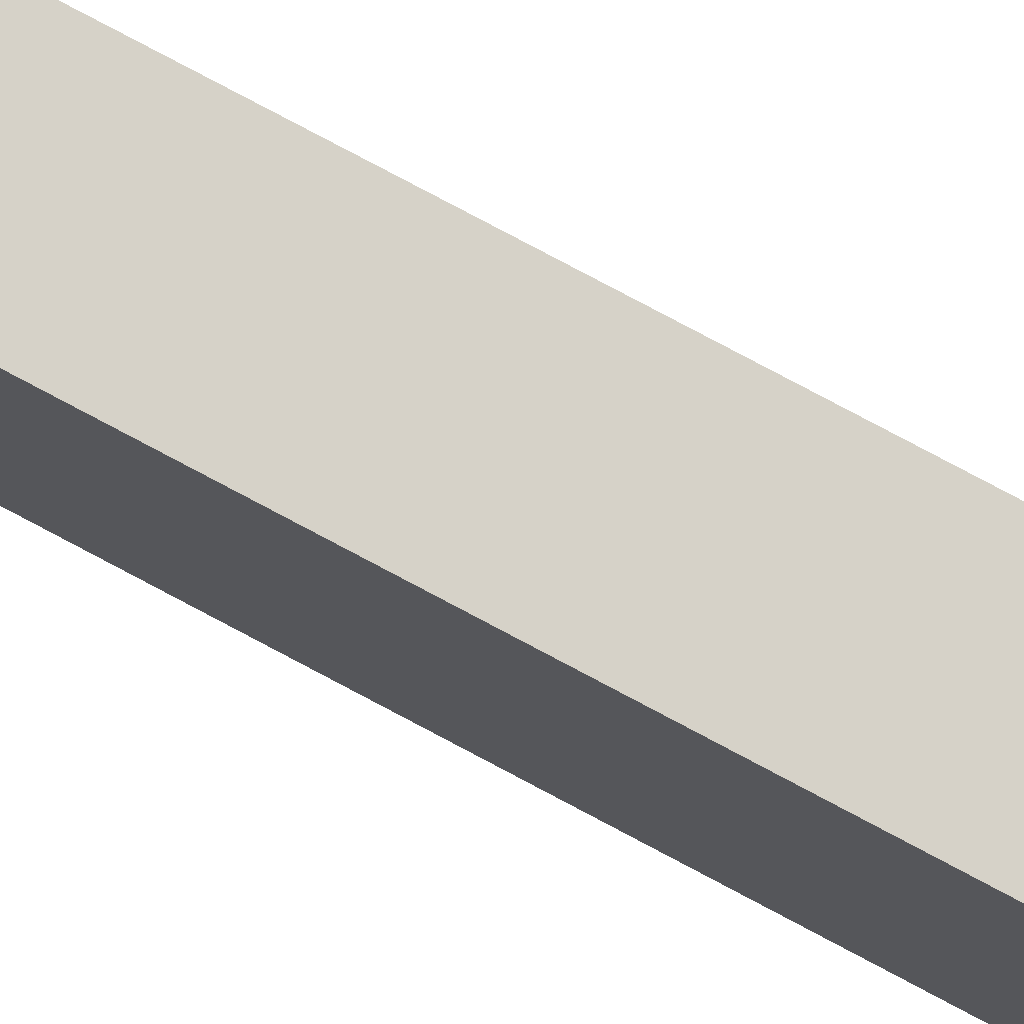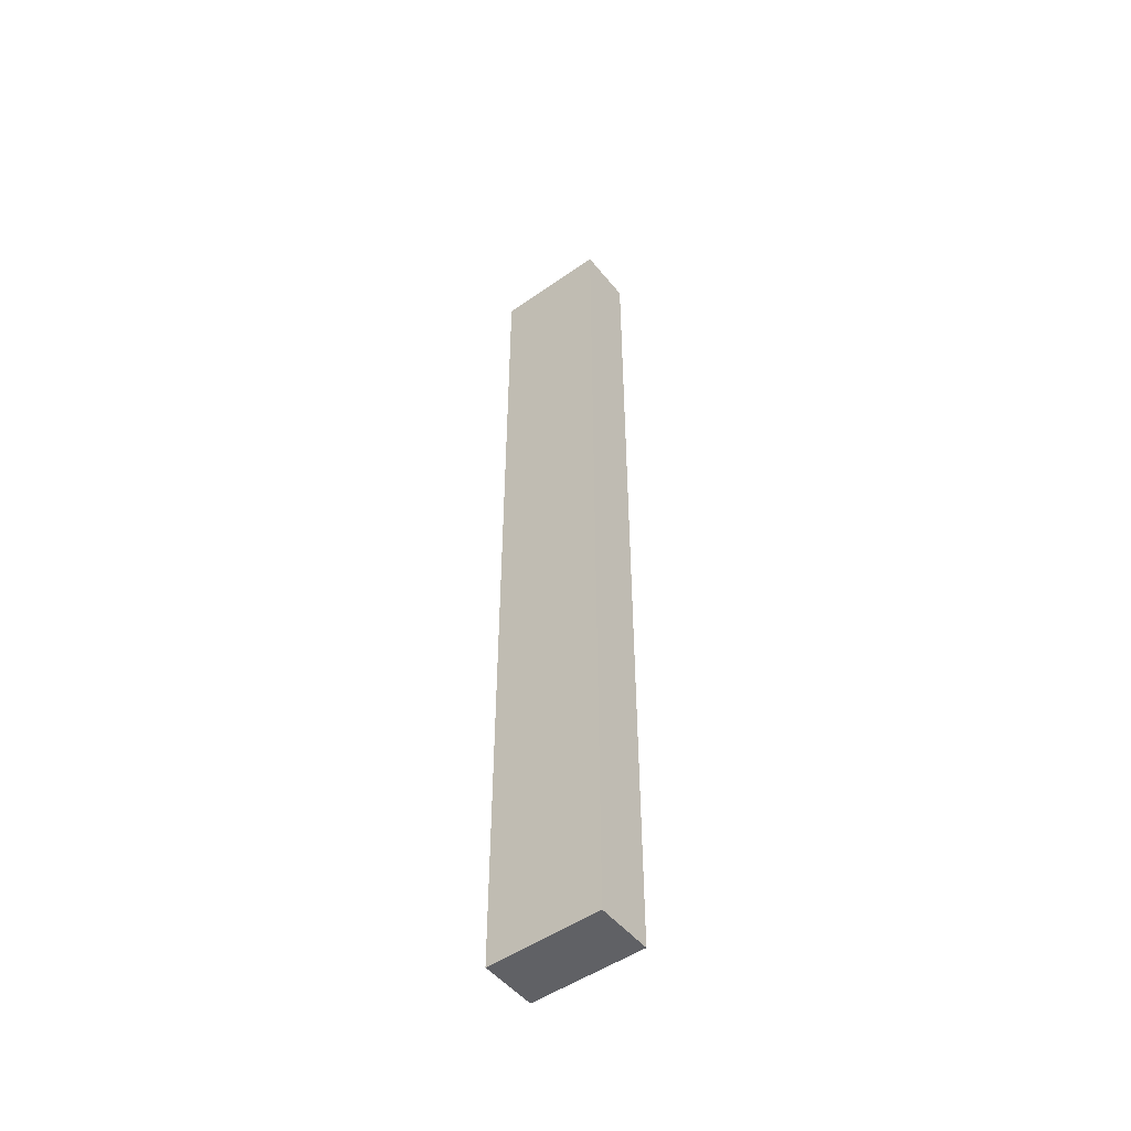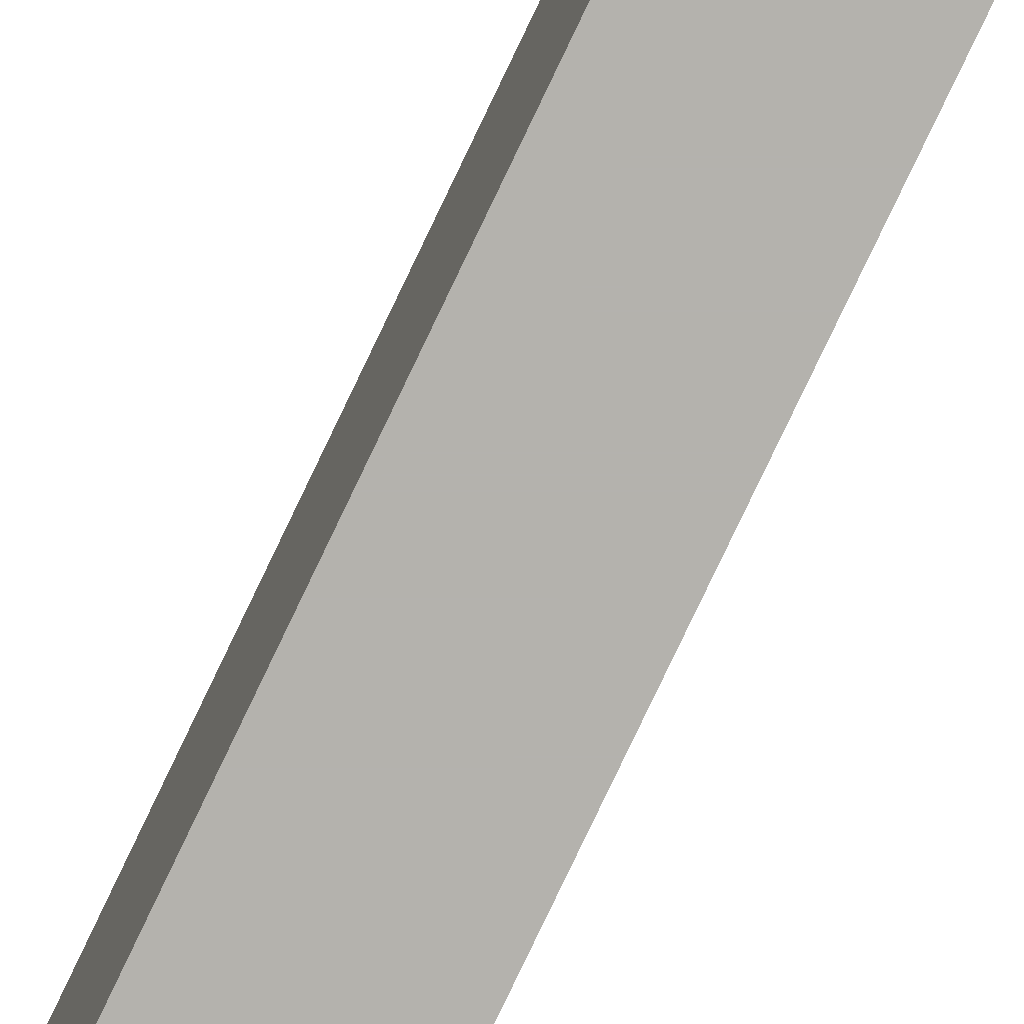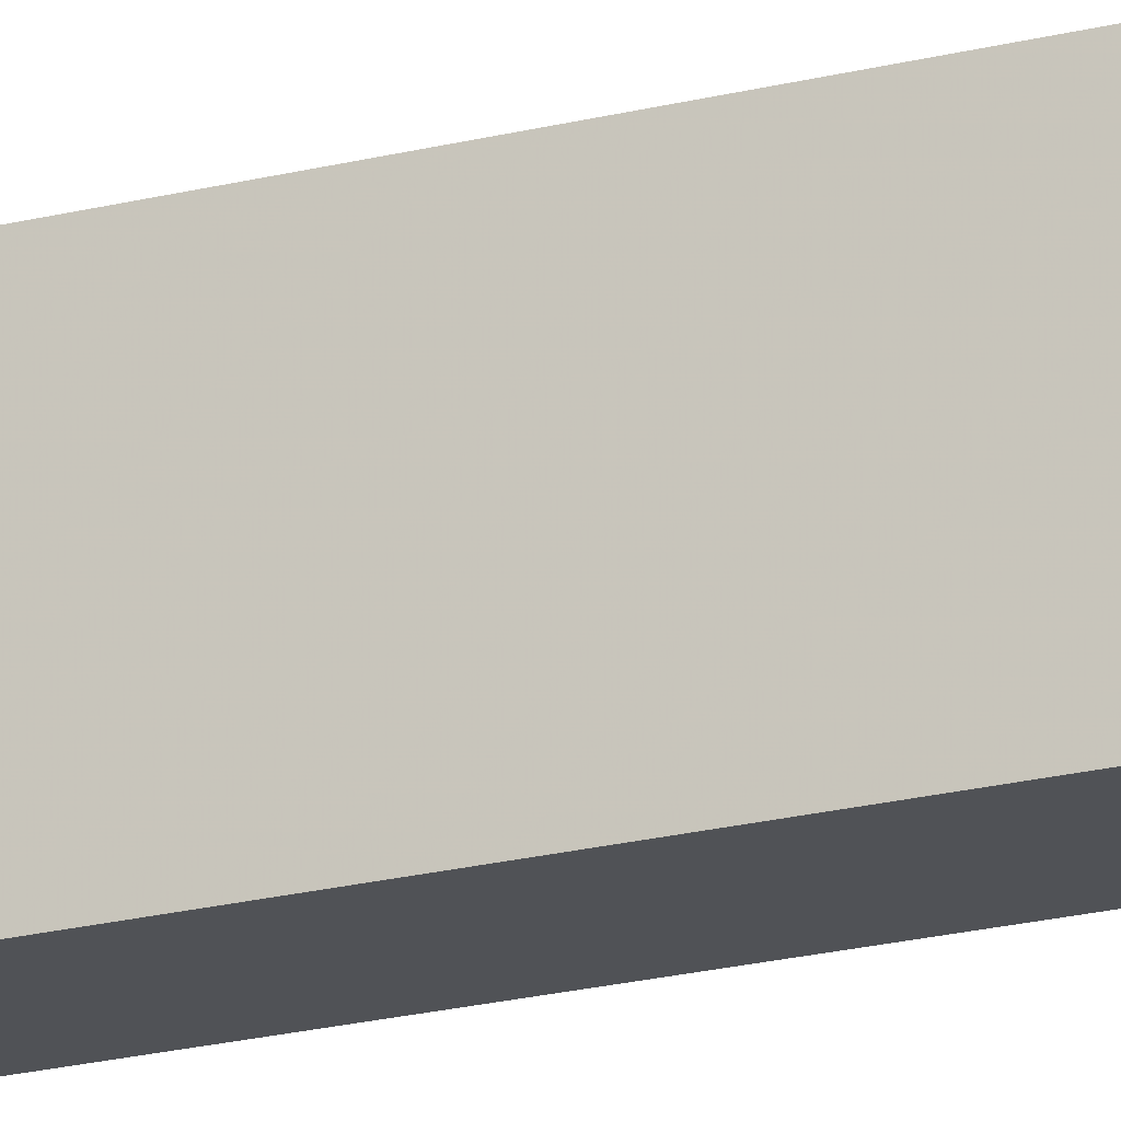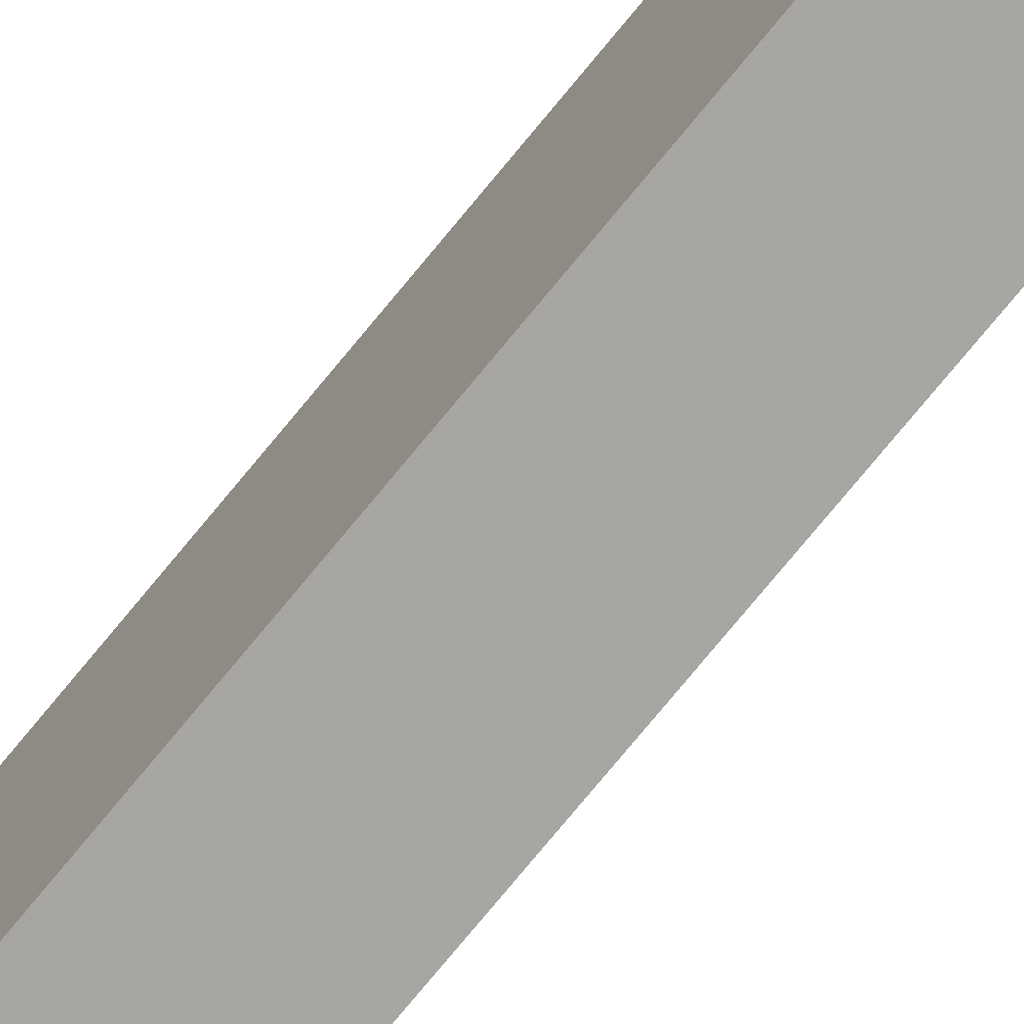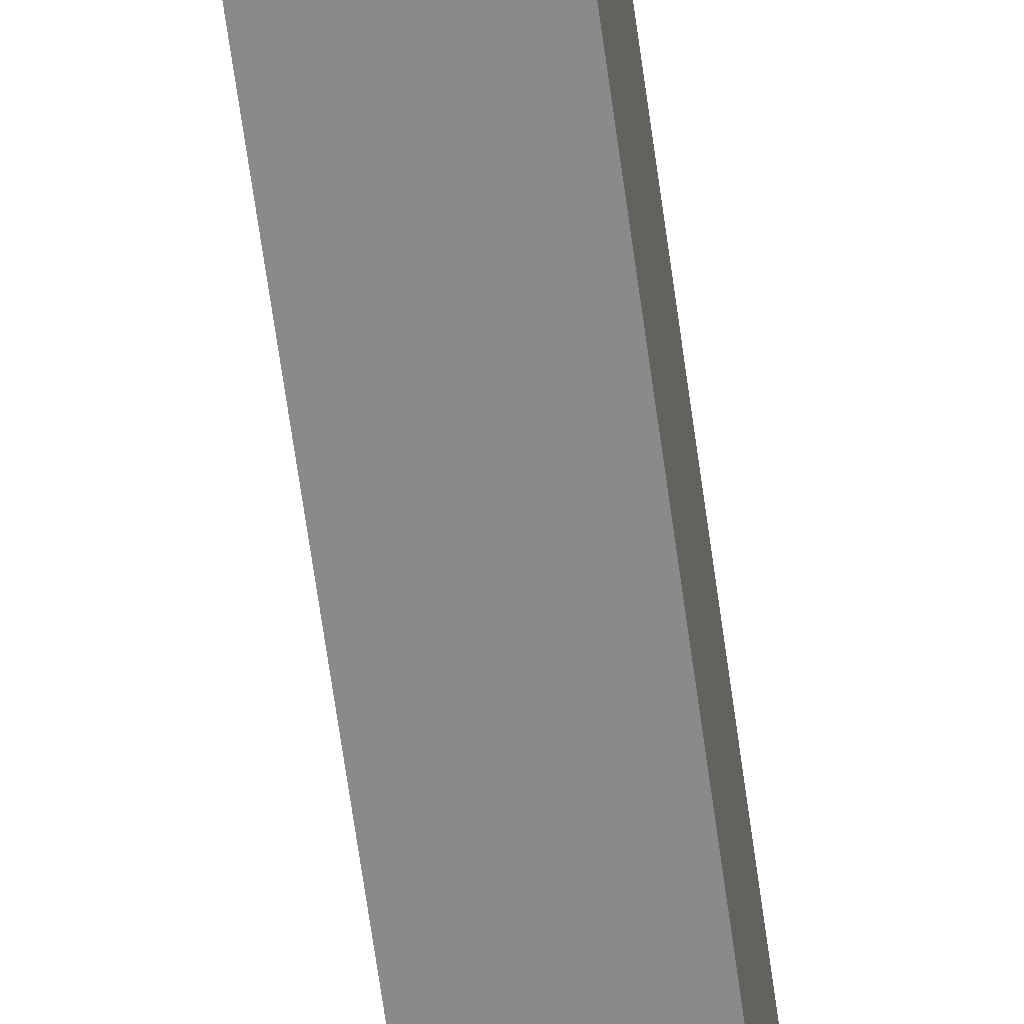
<metadata>
{"format":"obj","ext":"obj","renderer":"f3d","projection":"perspective","resolution":1024,"background":"white","views":[{"elev":77.7,"azim":118.1,"up":"+Z"},{"elev":-50.1,"azim":127.5,"up":"+Y"},{"elev":-79.6,"azim":-25.5,"up":"+Z"},{"elev":-20.7,"azim":-65.0,"up":"+Z"},{"elev":-74.0,"azim":140.8,"up":"+Z"},{"elev":-63.6,"azim":7.7,"up":"+Z"}]}
</metadata>
<code>
v -0.635 0.067 0.048
v -0.635 0.067 0.096
v -0.611 0.067 0.048
v -0.611 0.067 0.096
v -0.635 0.067 0.072
v -0.611 0.067 0.072
v -0.611 0.067 0.048
v -0.611 0.067 0.096
v -0.611 0.267 0.048
v -0.611 0.267 0.096
v -0.611 0.467 0.048
v -0.611 0.467 0.096
v -0.611 0.167 0.048
v -0.611 0.367 0.048
v -0.611 0.367 0.096
v -0.611 0.167 0.096
v -0.611 0.067 0.072
v -0.611 0.167 0.072
v -0.611 0.167 0.084
v -0.611 0.117 0.072
v -0.611 0.117 0.084
v -0.611 0.167 0.06
v -0.611 0.117 0.06
v -0.611 0.467 0.072
v -0.611 0.367 0.072
v -0.611 0.417 0.072
v -0.611 0.367 0.06
v -0.611 0.417 0.06
v -0.611 0.367 0.084
v -0.611 0.417 0.084
v -0.611 0.467 0.048
v -0.611 0.467 0.096
v -0.635 0.467 0.048
v -0.635 0.467 0.096
v -0.611 0.467 0.072
v -0.635 0.467 0.072
v -0.635 0.467 0.048
v -0.635 0.467 0.096
v -0.635 0.267 0.048
v -0.635 0.267 0.096
v -0.635 0.067 0.048
v -0.635 0.067 0.096
v -0.635 0.367 0.048
v -0.635 0.167 0.048
v -0.635 0.167 0.096
v -0.635 0.367 0.096
v -0.635 0.067 0.072
v -0.635 0.167 0.072
v -0.635 0.117 0.072
v -0.635 0.167 0.06
v -0.635 0.117 0.06
v -0.635 0.167 0.084
v -0.635 0.117 0.084
v -0.635 0.467 0.072
v -0.635 0.367 0.072
v -0.635 0.367 0.084
v -0.635 0.417 0.072
v -0.635 0.417 0.084
v -0.635 0.367 0.06
v -0.635 0.417 0.06
v -0.635 0.067 0.048
v -0.611 0.067 0.048
v -0.635 0.467 0.048
v -0.611 0.467 0.048
v -0.611 0.367 0.048
v -0.611 0.267 0.048
v -0.611 0.167 0.048
v -0.635 0.167 0.048
v -0.635 0.267 0.048
v -0.635 0.367 0.048
v -0.635 0.067 0.096
v -0.635 0.467 0.096
v -0.611 0.067 0.096
v -0.611 0.467 0.096
v -0.611 0.167 0.096
v -0.611 0.267 0.096
v -0.611 0.367 0.096
v -0.635 0.367 0.096
v -0.635 0.267 0.096
v -0.635 0.167 0.096
f 5 1 3
f 3 6 5
f 2 5 6
f 6 4 2
f 19 21 20
f 20 18 19
f 18 20 23
f 23 22 18
f 30 29 25
f 25 26 30
f 26 25 27
f 27 28 26
f 17 7 23
f 23 20 17
f 13 23 7
f 22 13 9
f 23 13 22
f 9 18 22
f 8 17 21
f 21 17 20
f 16 8 21
f 16 21 19
f 18 10 19
f 19 10 16
f 9 25 18
f 27 25 9
f 28 27 14
f 18 25 10
f 24 26 28
f 14 11 28
f 11 24 28
f 15 10 29
f 29 10 25
f 30 15 29
f 12 30 24
f 15 30 12
f 26 24 30
f 14 27 9
f 35 31 33
f 33 36 35
f 32 35 36
f 36 34 32
f 56 58 57
f 57 55 56
f 55 57 60
f 60 59 55
f 53 52 48
f 48 49 53
f 49 48 50
f 50 51 49
f 54 37 60
f 43 60 37
f 60 57 54
f 59 43 39
f 55 59 39
f 60 43 59
f 38 54 58
f 57 58 54
f 46 38 58
f 46 58 56
f 55 40 56
f 56 40 46
f 39 48 55
f 50 48 39
f 51 50 44
f 55 48 40
f 47 49 51
f 44 41 51
f 41 47 51
f 45 40 52
f 48 52 40
f 53 45 52
f 42 53 47
f 45 53 42
f 53 49 47
f 44 50 39
f 68 67 62
f 62 61 68
f 67 68 69
f 69 66 67
f 63 64 65
f 65 70 63
f 70 65 66
f 66 69 70
f 80 71 73
f 73 75 80
f 78 79 76
f 76 77 78
f 72 78 77
f 77 74 72
f 79 80 75
f 75 76 79

</code>
